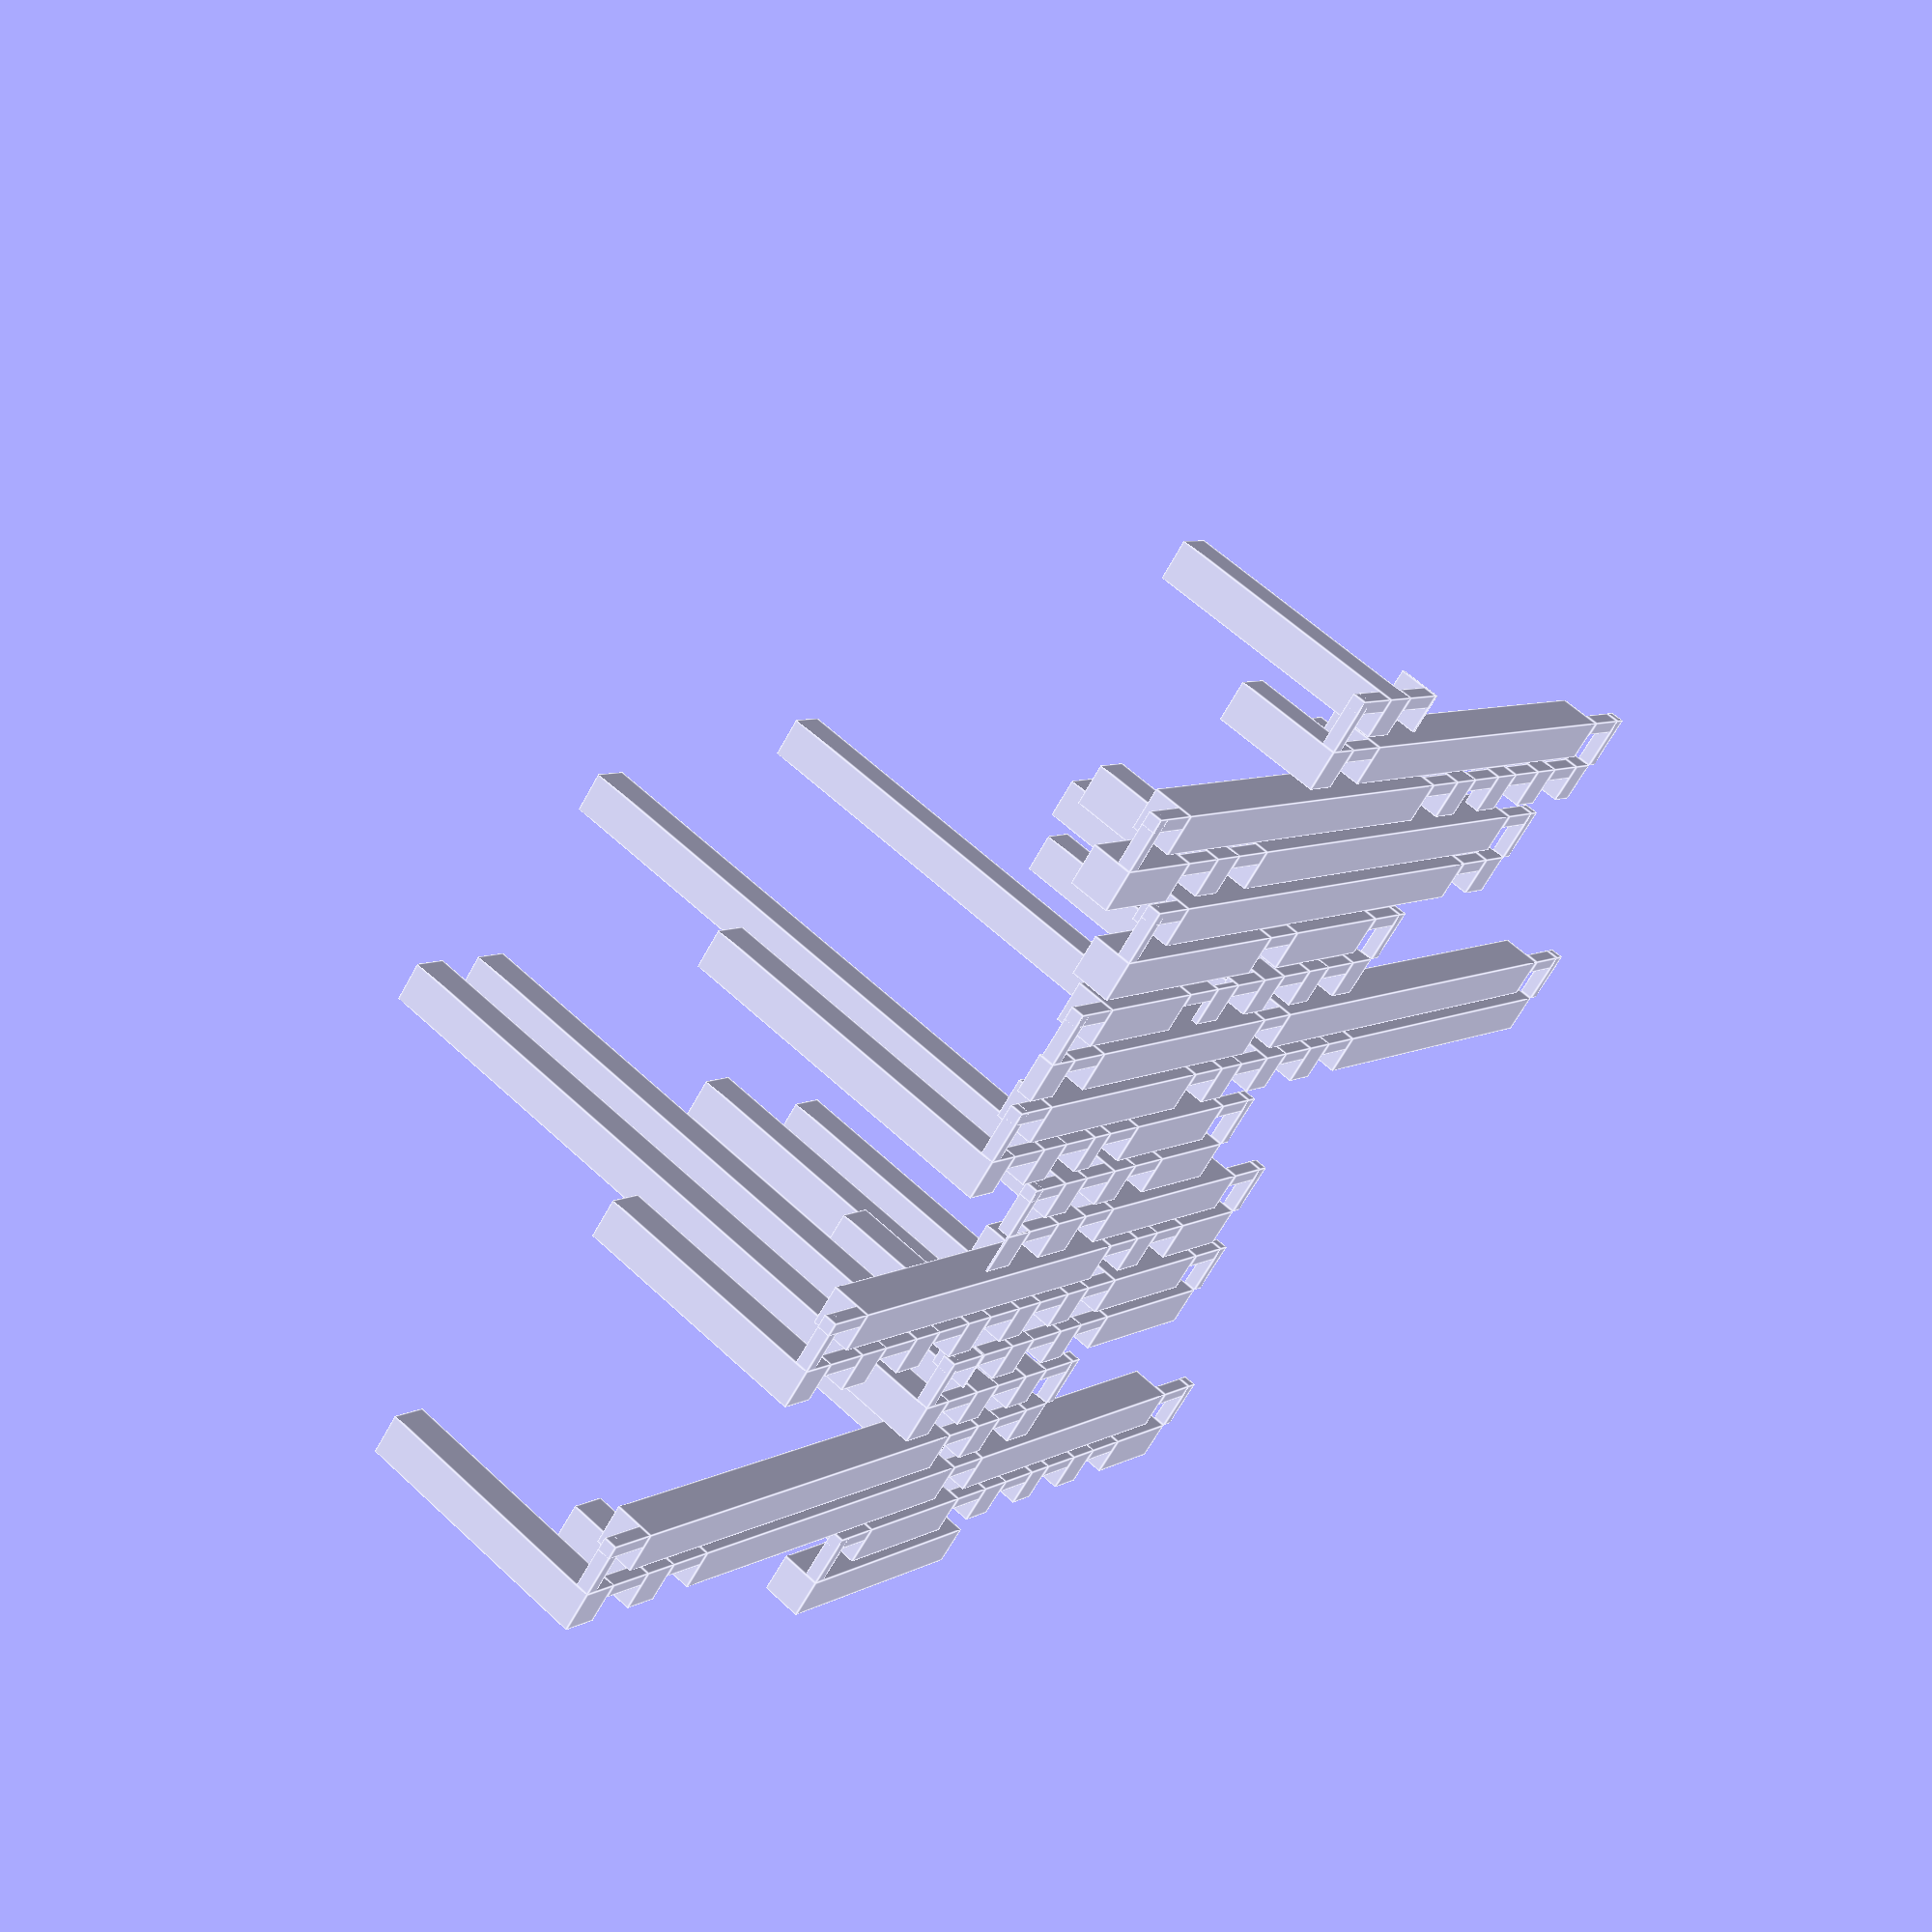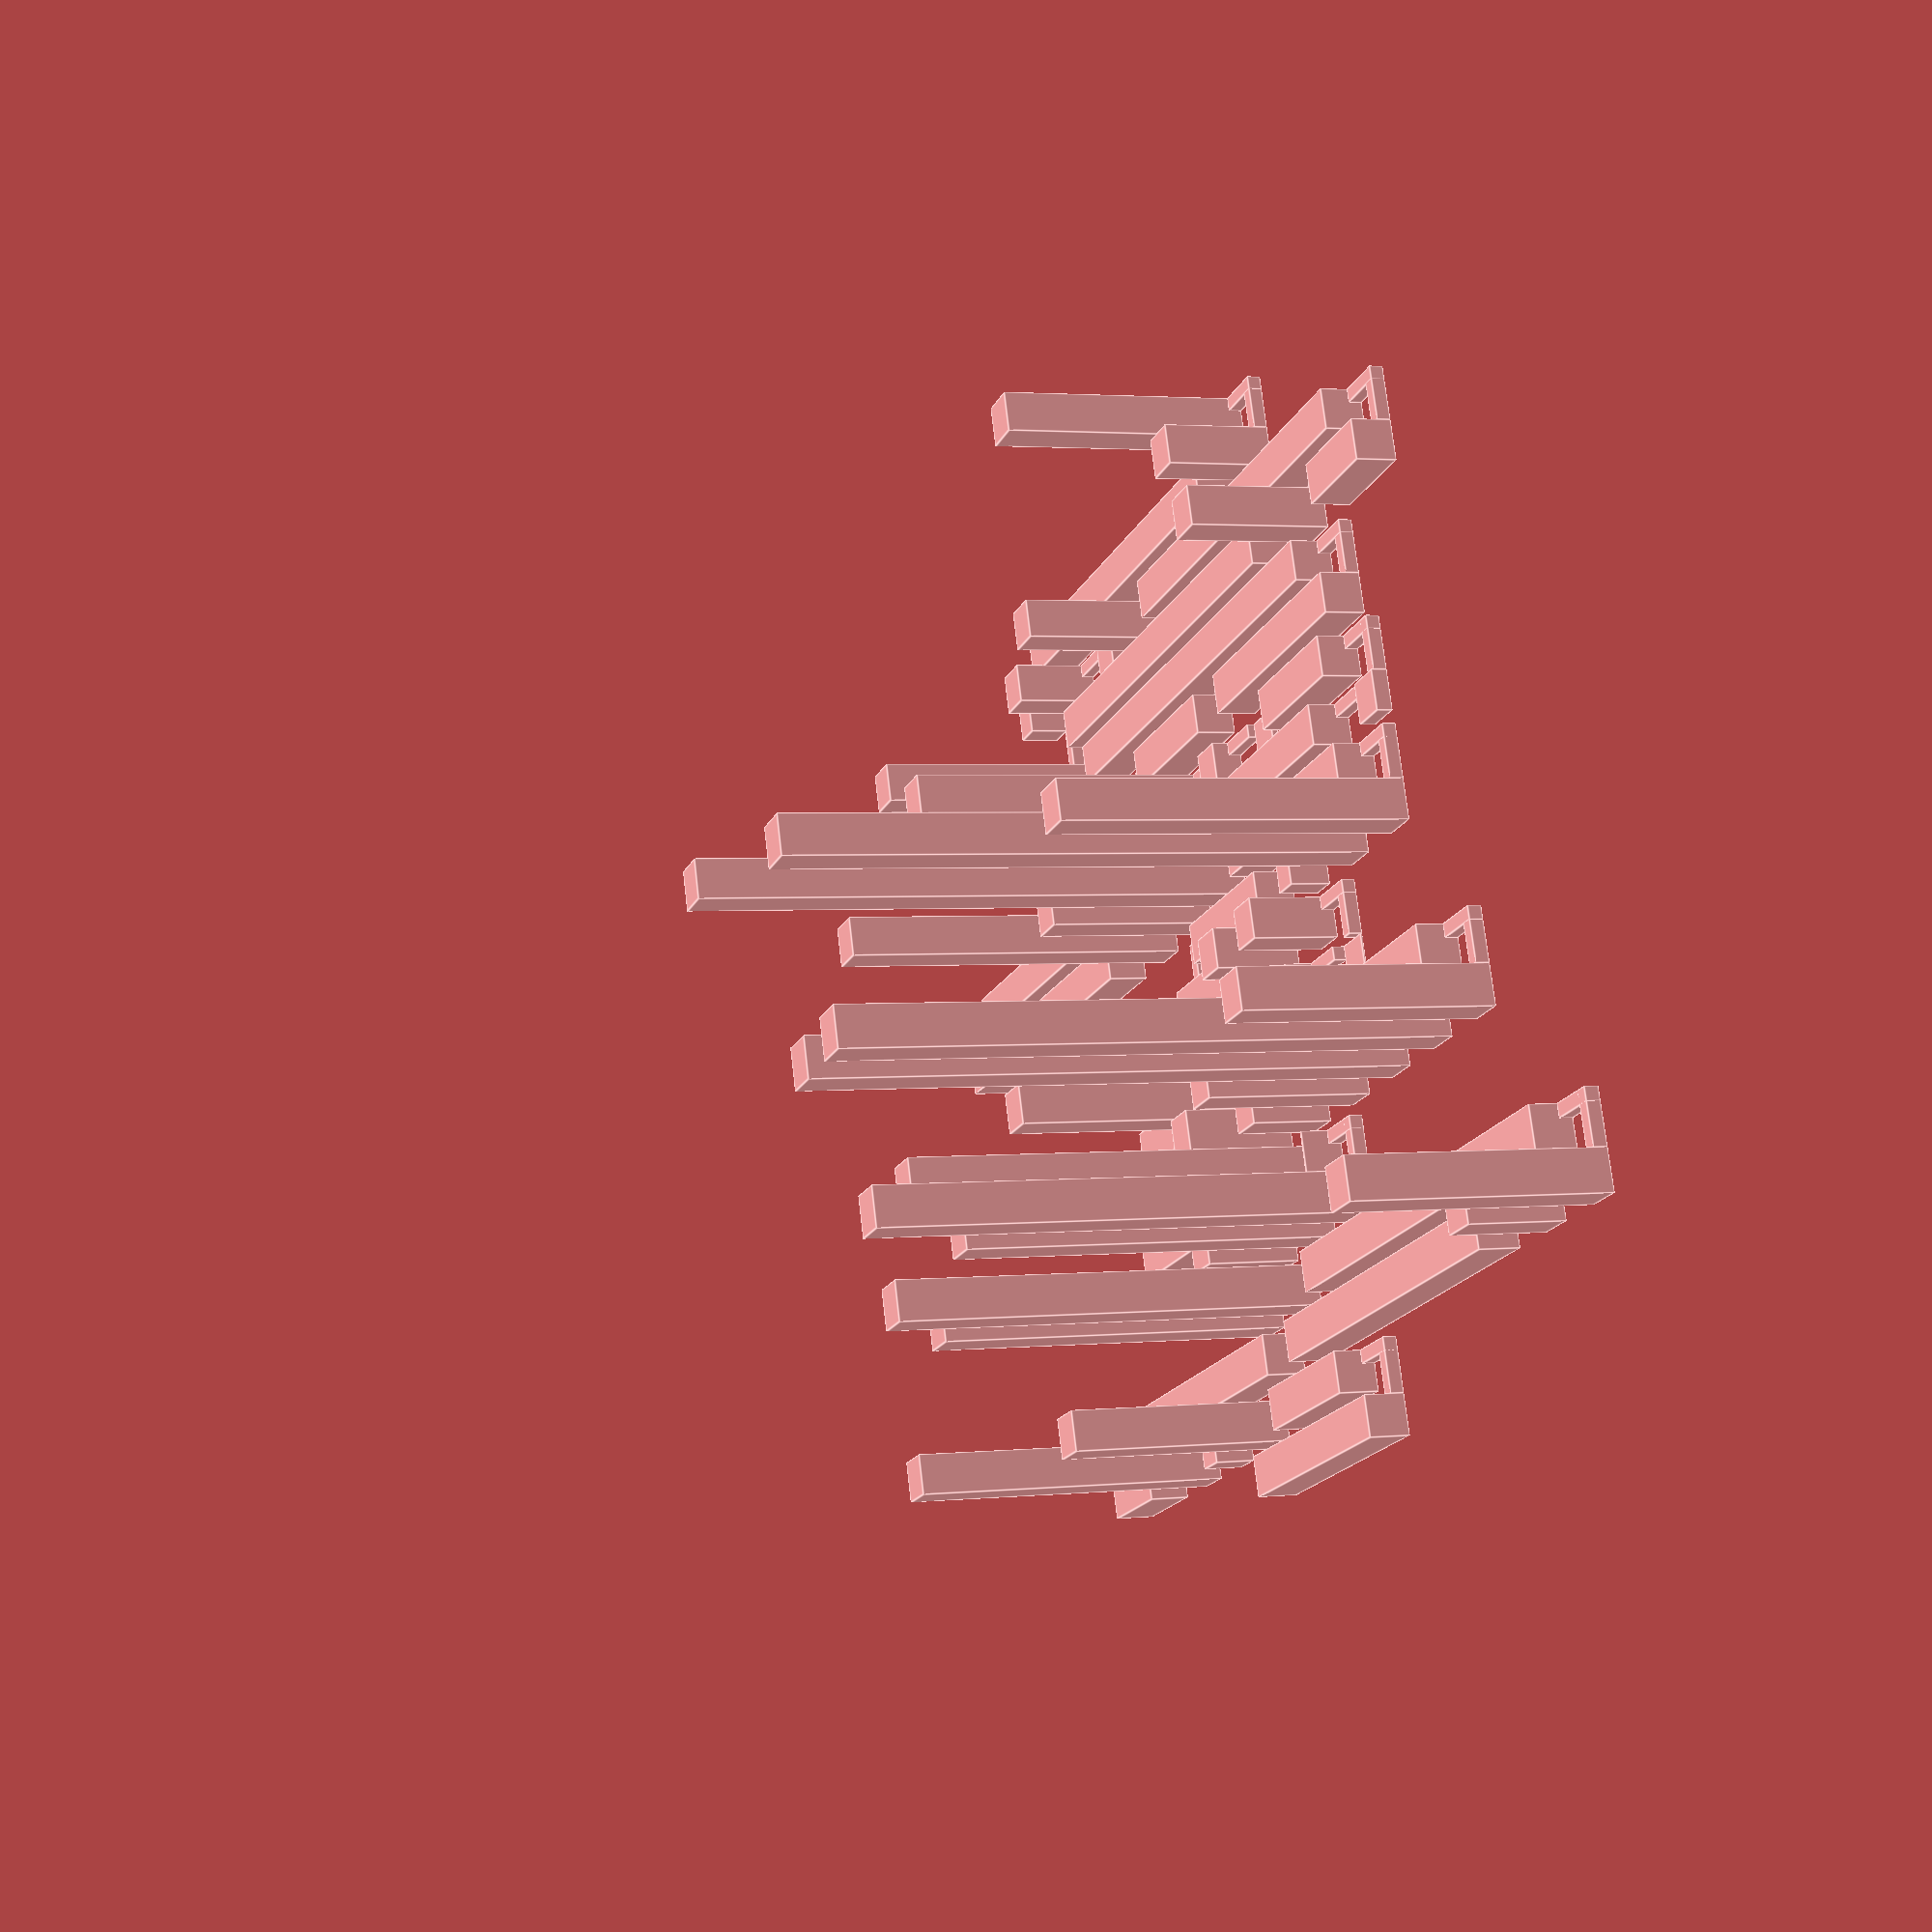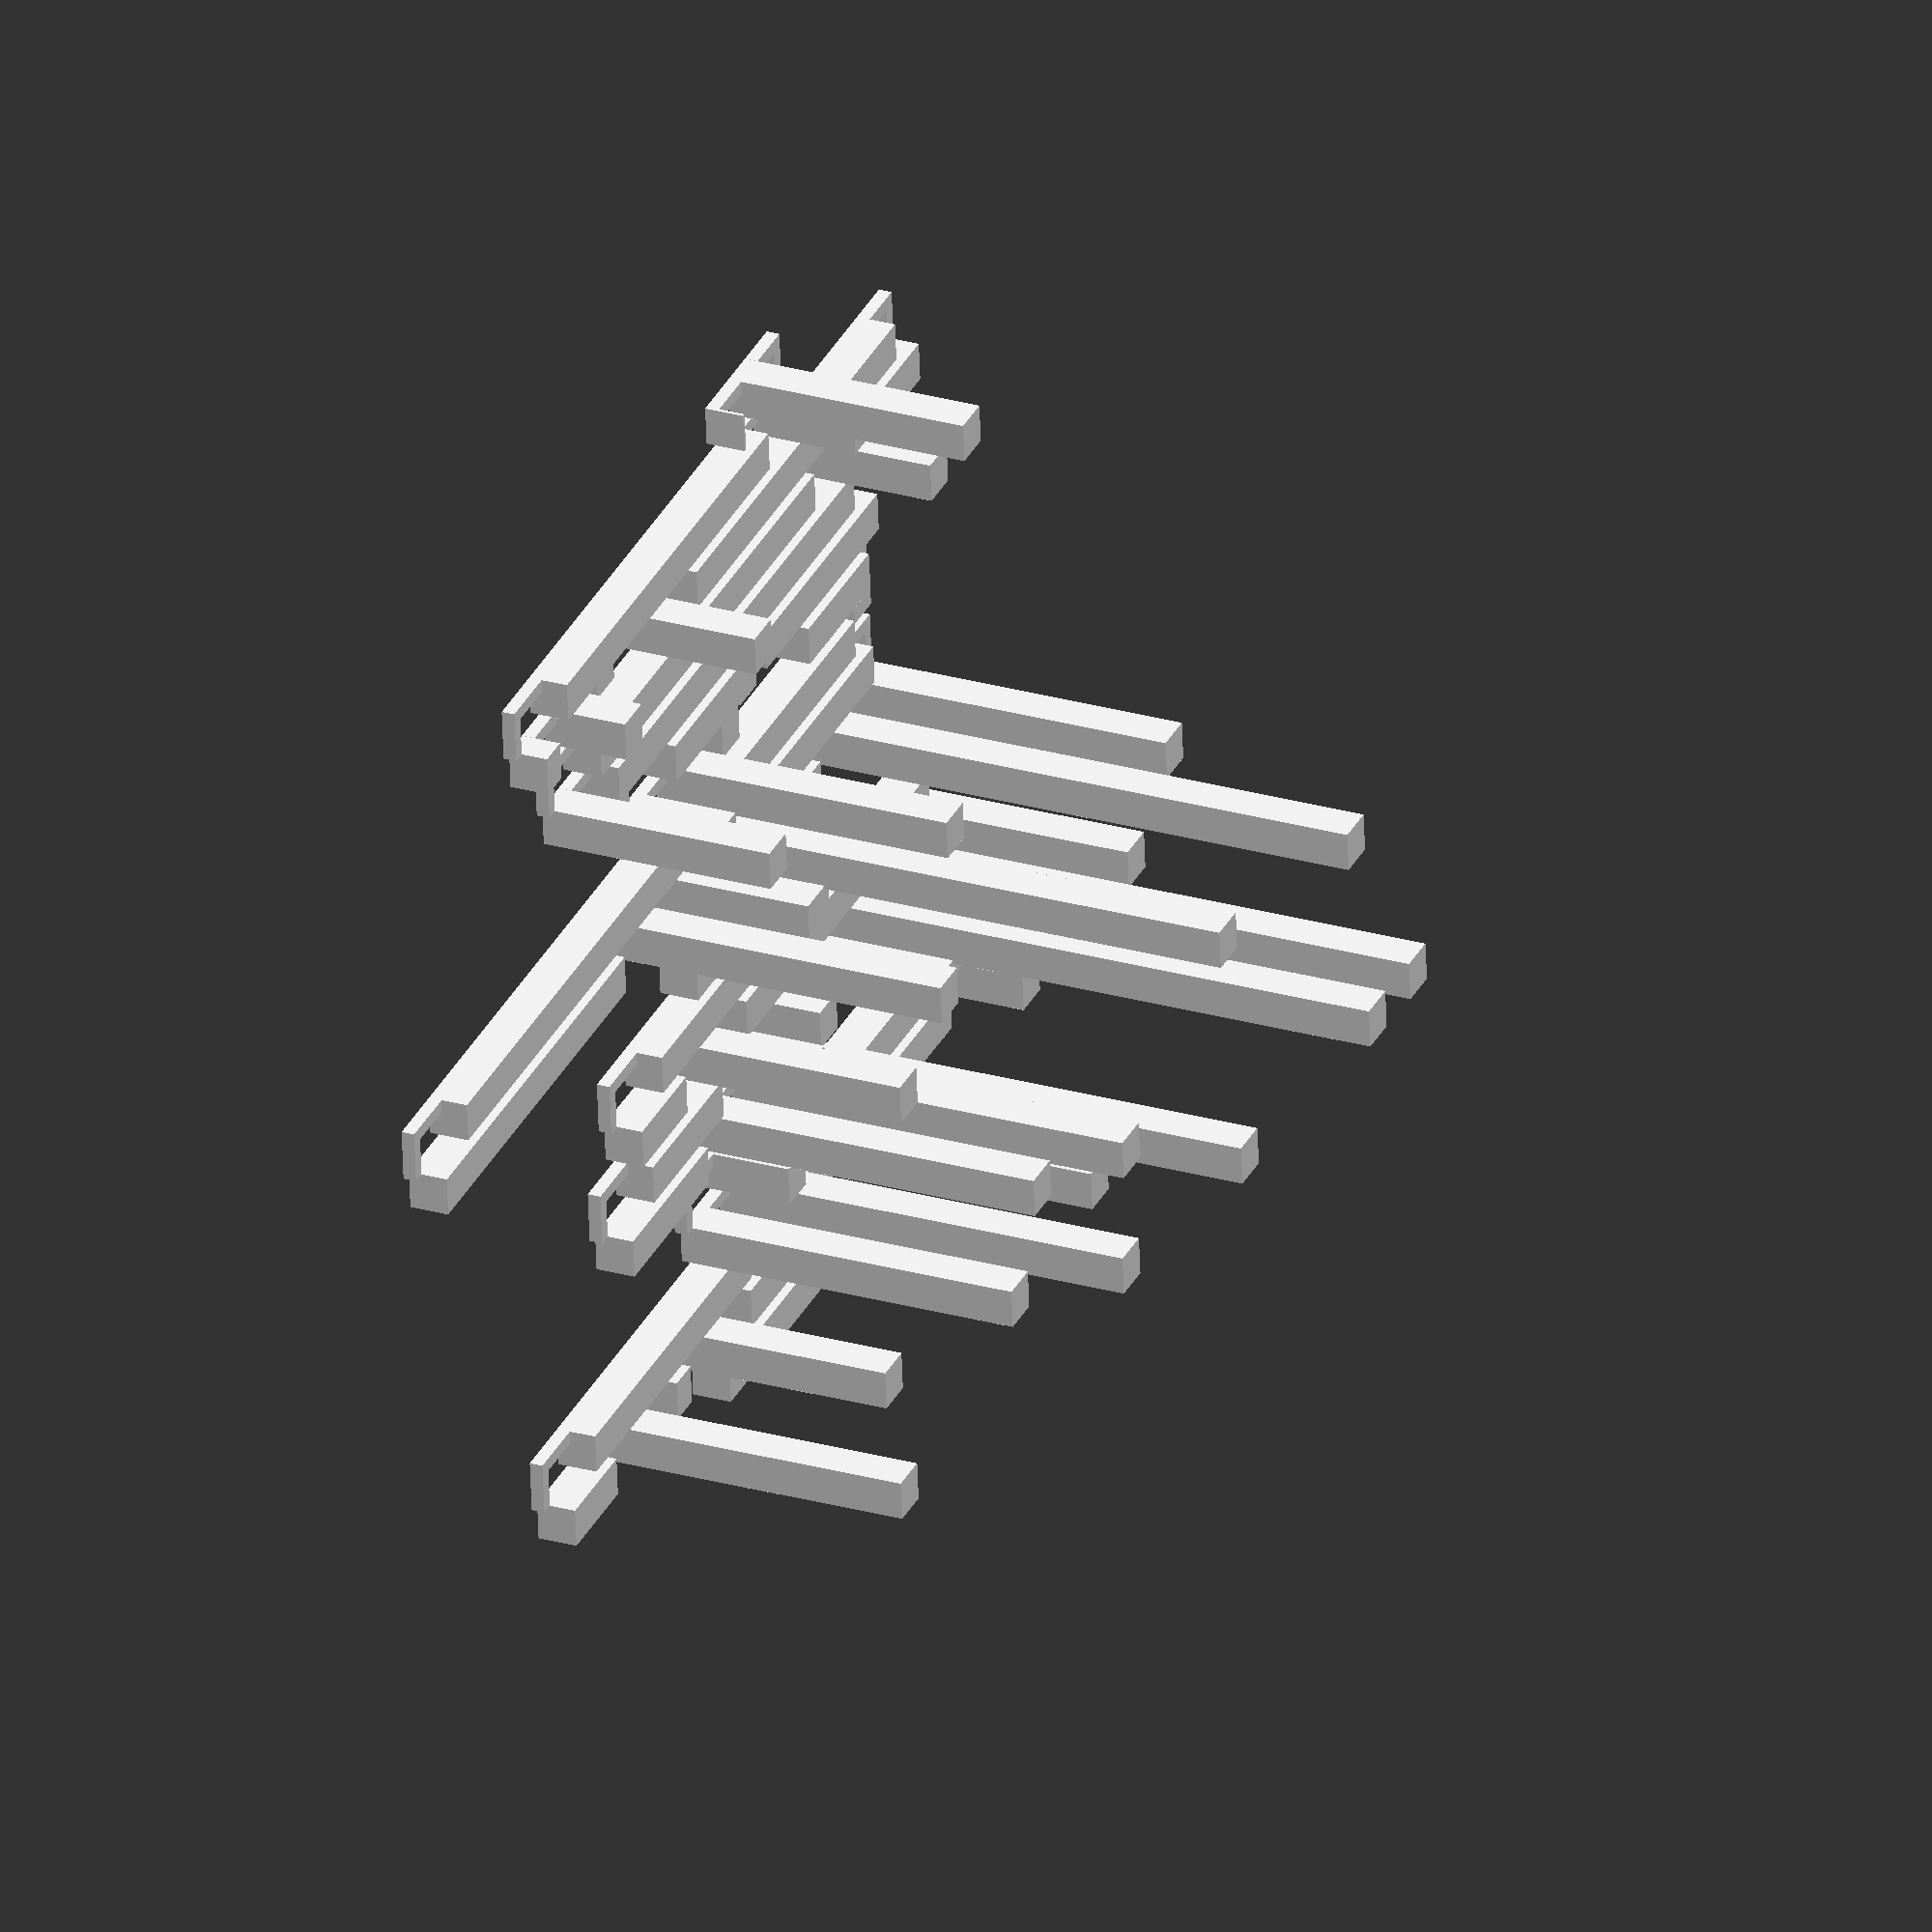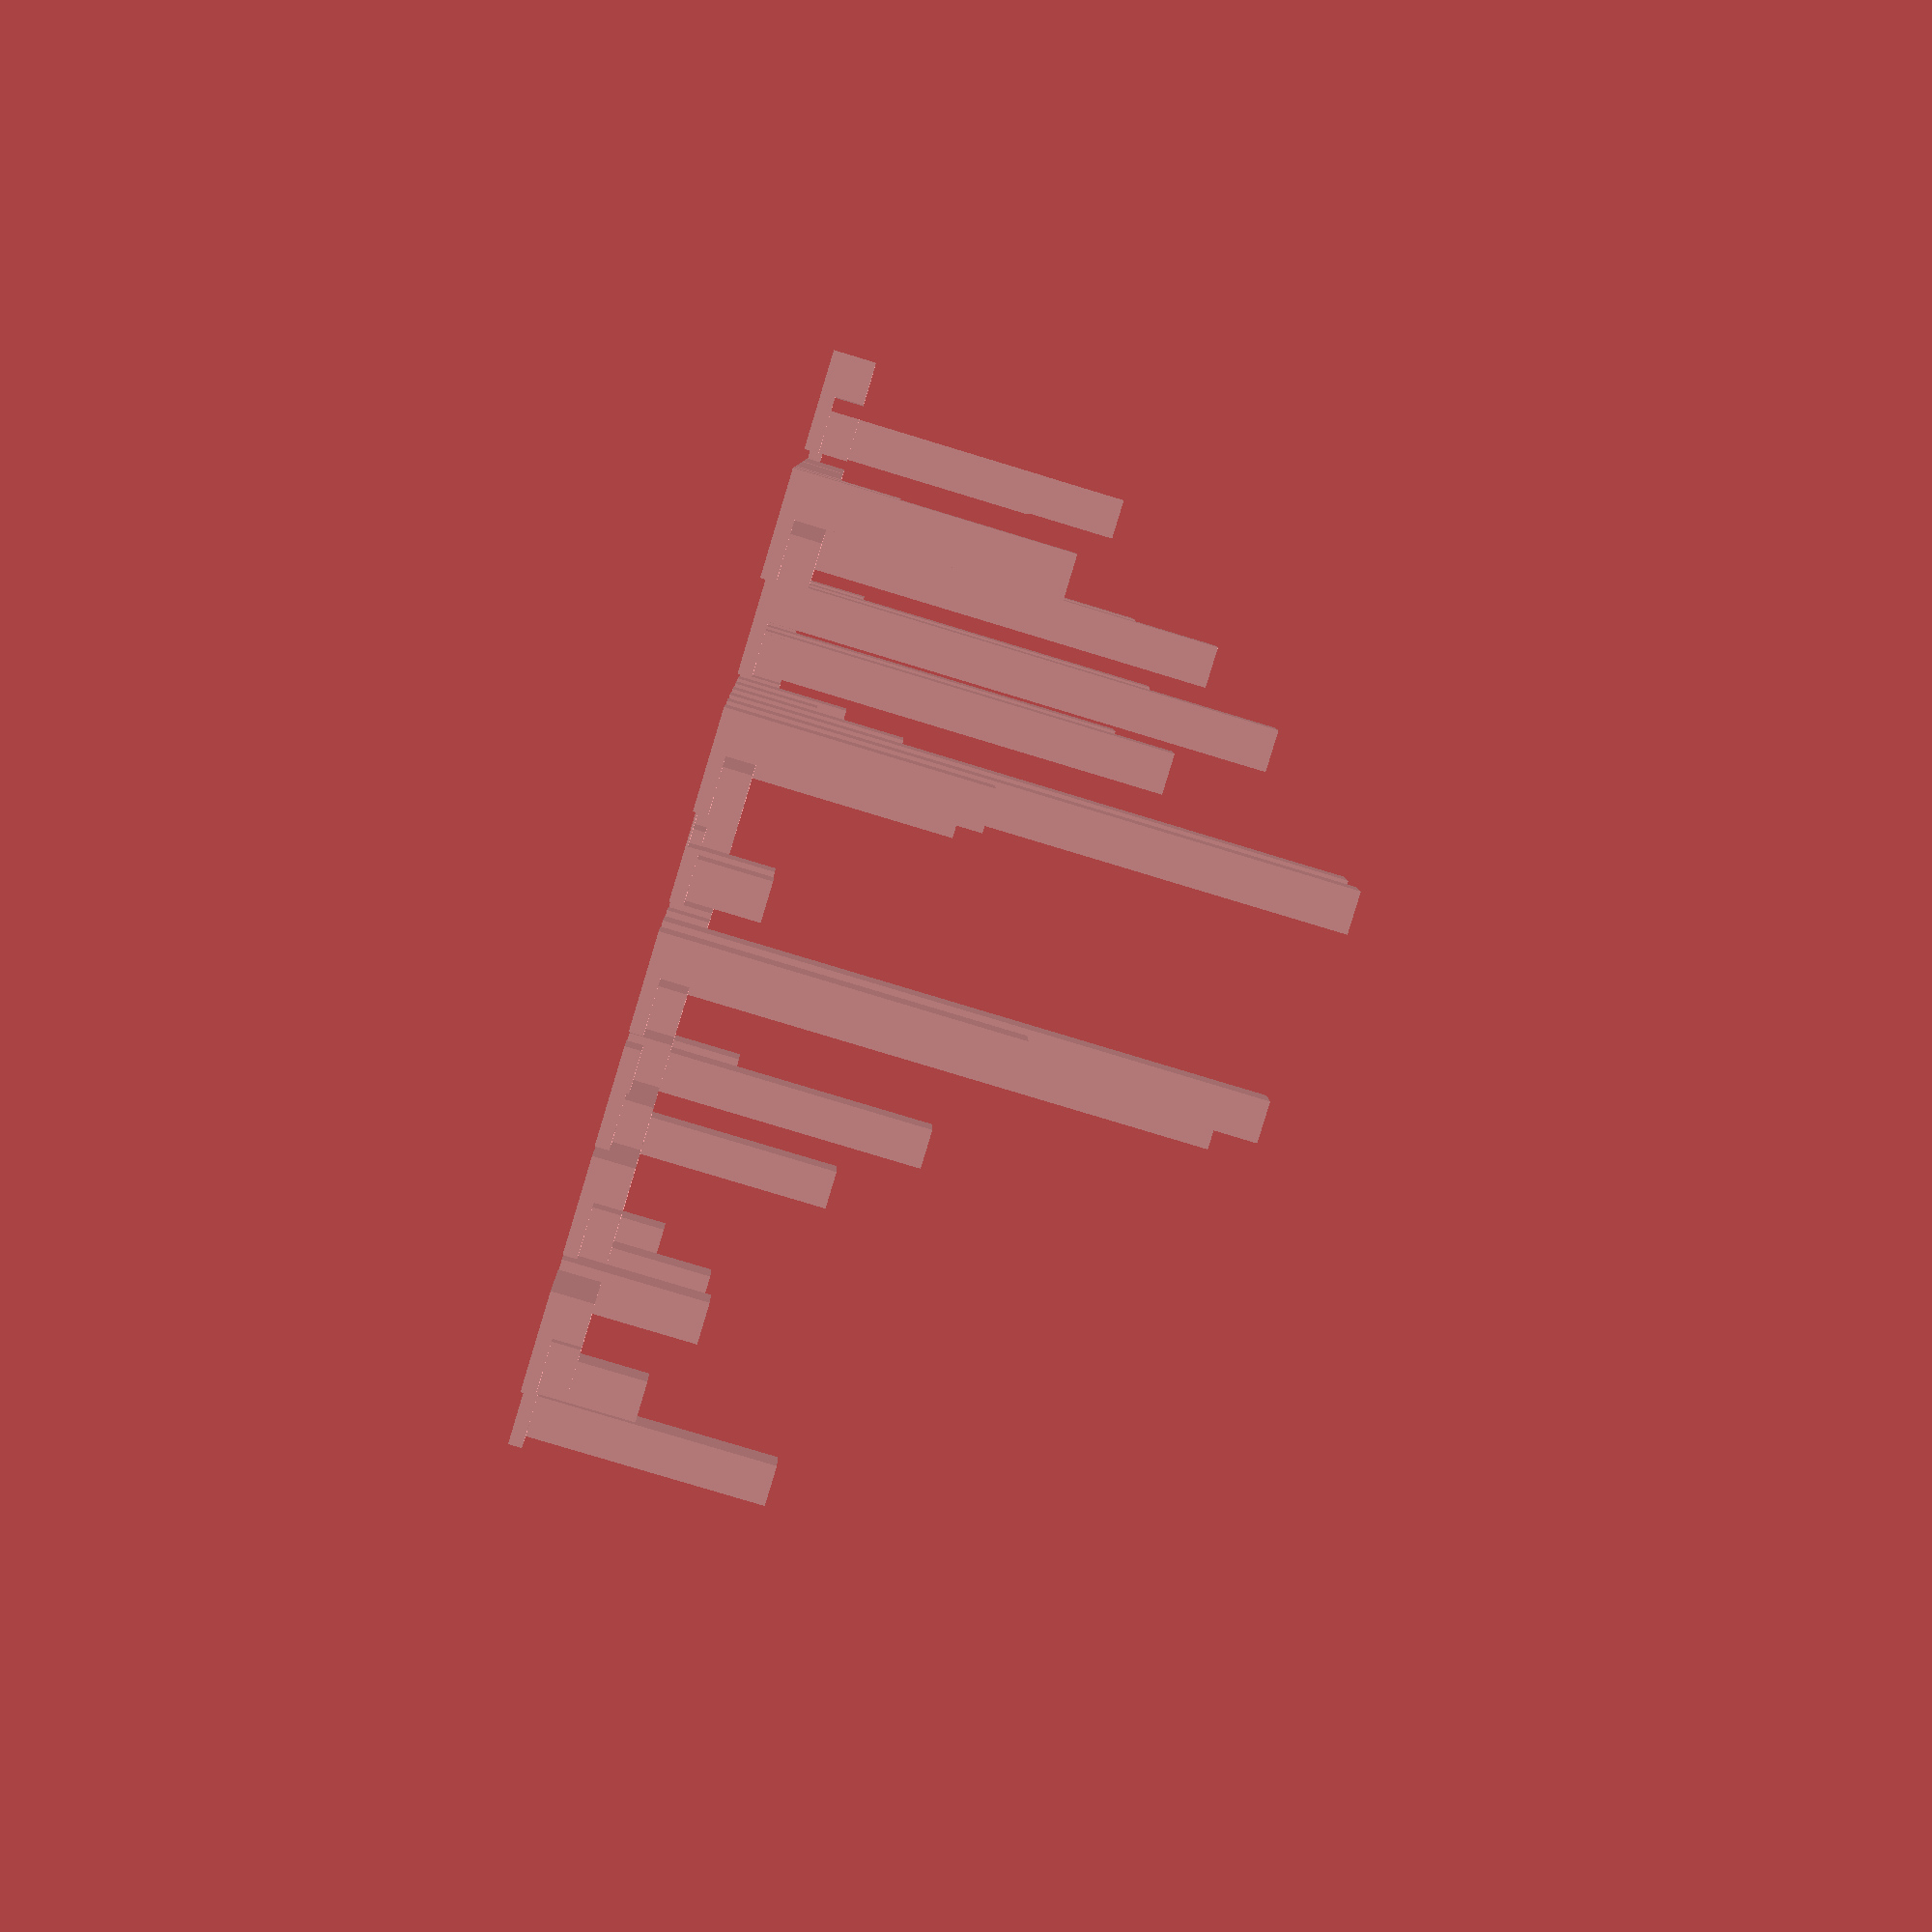
<openscad>
translate([0.000000, 0.000000, 0]) rotate([0,0.000000,0]) cube([3.000000, 0.263106, 3.000000]);translate([0.000000, 0.263106, 0]) rotate([0,0,0]) cube([1.000000, 4.000000, 1.000000]);translate([0.000000, 4.263106, 0]) rotate([0,0.000000,0]) cube([3.000000, 3.000000, 18.560920]);translate([0.000000, 7.263106, 0]) rotate([0,0,0]) cube([1.000000, 4.000000, 1.000000]);translate([0.000000, 11.263106, 0]) rotate([0,0,-90]) cube([1.000000, 4.000000, 1.000000]);translate([7.000000, 11.263106, 0.000000]) rotate([180, 180.000000 ,0]) cube([3.000000, 3.000000, 8.046007]);translate([0.000000, 7.263106, 0]) rotate([0,0,0]) cube([1.000000, 4.000000, 1.000000]);translate([4.000000, 8.263106, 1.000000]) rotate([180, 0, 0]) cube([1.000000, 4.000000, 1.000000]);translate([4.000000, 4.263106, 3.000000]) rotate([180, 0.000000 ,0]) cube([3.000000, 36.795189, 3.000000]);translate([0.000000, 7.263106, 0]) rotate([0,0,0]) cube([1.000000, 4.000000, 1.000000]);translate([4.000000, 8.263106, 1.000000]) rotate([180, 0, 0]) cube([1.000000, 4.000000, 1.000000]);translate([4.000000, -32.532082, 1.000000]) rotate([180, 0, 0]) cube([1.000000, 4.000000, 1.000000]);translate([4.000000, -36.532082, 0]) rotate([0,0,-90]) cube([1.000000, 4.000000, 1.000000]);translate([8.000000, -36.532082, 0]) rotate([0,0.000000,0]) cube([3.000000, 2.347224, 3.000000]);translate([8.000000, -34.184858, 0]) rotate([0,0,0]) cube([1.000000, 4.000000, 1.000000]);translate([8.000000, -30.184858, 0]) rotate([0,0.000000,0]) cube([3.000000, 3.000000, 6.426730]);translate([8.000000, -27.184858, 0]) rotate([0,0,0]) cube([1.000000, 4.000000, 1.000000]);translate([8.000000, -23.184858, 0]) rotate([0,0.000000,0]) cube([3.000000, 3.000000, 1.118849]);translate([8.000000, -20.184858, 0]) rotate([0,0,0]) cube([1.000000, 4.000000, 1.000000]);translate([8.000000, -16.184858, 0]) rotate([0,0.000000,0]) cube([3.000000, 3.000000, 10.621567]);translate([8.000000, -13.184858, 0]) rotate([0,0,0]) cube([1.000000, 4.000000, 1.000000]);translate([8.000000, -9.184858, 0]) rotate([0,0.000000,0]) cube([3.000000, 36.251038, 3.000000]);translate([8.000000, 27.066180, 0]) rotate([0,0,0]) cube([1.000000, 4.000000, 1.000000]);translate([8.000000, 31.066180, 0]) rotate([0,0,-90]) cube([1.000000, 4.000000, 1.000000]);translate([12.000000, 31.066180, 3.000000]) rotate([180, 0.000000 ,0]) cube([3.000000, 8.093310, 3.000000]);translate([8.000000, 27.066180, 0]) rotate([0,0,0]) cube([1.000000, 4.000000, 1.000000]);translate([12.000000, 22.972870, 1.000000]) rotate([180, 0, 0]) cube([1.000000, 4.000000, 1.000000]);translate([15.000000, 18.972870, 0.000000]) rotate([180, 180.000000 ,0]) cube([3.000000, 3.000000, 10.438483]);translate([8.000000, 27.066180, 0]) rotate([0,0,0]) cube([1.000000, 4.000000, 1.000000]);translate([12.000000, 22.972870, 1.000000]) rotate([180, 0, 0]) cube([1.000000, 4.000000, 1.000000]);translate([12.000000, 15.972870, 1.000000]) rotate([180, 0, 0]) cube([1.000000, 4.000000, 1.000000]);translate([12.000000, 11.972870, 3.000000]) rotate([180, 0.000000 ,0]) cube([3.000000, 39.141950, 3.000000]);translate([8.000000, 27.066180, 0]) rotate([0,0,0]) cube([1.000000, 4.000000, 1.000000]);translate([12.000000, 22.972870, 1.000000]) rotate([180, 0, 0]) cube([1.000000, 4.000000, 1.000000]);translate([12.000000, 15.972870, 1.000000]) rotate([180, 0, 0]) cube([1.000000, 4.000000, 1.000000]);translate([12.000000, -27.169079, 1.000000]) rotate([180, 0, 0]) cube([1.000000, 4.000000, 1.000000]);translate([12.000000, -31.169079, 0]) rotate([0,0,-90]) cube([1.000000, 4.000000, 1.000000]);translate([16.000000, -31.169079, 0]) rotate([0,0.000000,0]) cube([3.000000, 3.000000, 17.968572]);translate([16.000000, -28.169079, 0]) rotate([0,0,0]) cube([1.000000, 4.000000, 1.000000]);translate([16.000000, -24.169079, 0]) rotate([0,0.000000,0]) cube([3.000000, 42.963077, 3.000000]);translate([16.000000, 18.793998, 0]) rotate([0,0,0]) cube([1.000000, 4.000000, 1.000000]);translate([16.000000, 22.793998, 0]) rotate([0,0,-90]) cube([1.000000, 4.000000, 1.000000]);translate([20.000000, 22.793998, 3.000000]) rotate([180, 0.000000 ,0]) cube([3.000000, 20.415485, 3.000000]);translate([16.000000, 18.793998, 0]) rotate([0,0,0]) cube([1.000000, 4.000000, 1.000000]);translate([20.000000, 2.378513, 1.000000]) rotate([180, 0, 0]) cube([1.000000, 4.000000, 1.000000]);translate([20.000000, -1.621487, 3.000000]) rotate([180, 0.000000 ,0]) cube([3.000000, 12.502266, 3.000000]);translate([16.000000, 18.793998, 0]) rotate([0,0,0]) cube([1.000000, 4.000000, 1.000000]);translate([20.000000, 2.378513, 1.000000]) rotate([180, 0, 0]) cube([1.000000, 4.000000, 1.000000]);translate([20.000000, -14.123753, 1.000000]) rotate([180, 0, 0]) cube([1.000000, 4.000000, 1.000000]);translate([20.000000, -18.123753, 0]) rotate([0,0,-90]) cube([1.000000, 4.000000, 1.000000]);translate([24.000000, -18.123753, 0]) rotate([0,0.000000,0]) cube([3.000000, 3.000000, 8.045992]);translate([24.000000, -15.123753, 0]) rotate([0,0,0]) cube([1.000000, 4.000000, 1.000000]);translate([24.000000, -11.123753, 0]) rotate([0,0.000000,0]) cube([3.000000, 3.000000, 23.009007]);translate([24.000000, -8.123753, 0]) rotate([0,0,0]) cube([1.000000, 4.000000, 1.000000]);translate([24.000000, -4.123753, 0]) rotate([0,0.000000,0]) cube([3.000000, 3.000000, 2.191187]);translate([24.000000, -1.123753, 0]) rotate([0,0,0]) cube([1.000000, 4.000000, 1.000000]);translate([24.000000, 2.876247, 0]) rotate([0,0.000000,0]) cube([3.000000, 3.000000, 0.481489]);translate([24.000000, 5.876247, 0]) rotate([0,0,0]) cube([1.000000, 4.000000, 1.000000]);translate([24.000000, 9.876247, 0]) rotate([0,0.000000,0]) cube([3.000000, 11.007921, 3.000000]);translate([24.000000, 20.884168, 0]) rotate([0,0,0]) cube([1.000000, 4.000000, 1.000000]);translate([24.000000, 24.884168, 0]) rotate([0,0,-90]) cube([1.000000, 4.000000, 1.000000]);translate([31.000000, 24.884168, 0.000000]) rotate([180, 180.000000 ,0]) cube([3.000000, 3.000000, 1.180909]);translate([24.000000, 20.884168, 0]) rotate([0,0,0]) cube([1.000000, 4.000000, 1.000000]);translate([28.000000, 21.884168, 1.000000]) rotate([180, 0, 0]) cube([1.000000, 4.000000, 1.000000]);translate([28.000000, 17.884168, 3.000000]) rotate([180, 0.000000 ,0]) cube([3.000000, 23.461376, 3.000000]);translate([24.000000, 20.884168, 0]) rotate([0,0,0]) cube([1.000000, 4.000000, 1.000000]);translate([28.000000, 21.884168, 1.000000]) rotate([180, 0, 0]) cube([1.000000, 4.000000, 1.000000]);translate([28.000000, -5.577208, 1.000000]) rotate([180, 0, 0]) cube([1.000000, 4.000000, 1.000000]);translate([28.000000, -9.577208, 3.000000]) rotate([180, 0.000000 ,0]) cube([3.000000, 43.352026, 3.000000]);translate([24.000000, 20.884168, 0]) rotate([0,0,0]) cube([1.000000, 4.000000, 1.000000]);translate([28.000000, 21.884168, 1.000000]) rotate([180, 0, 0]) cube([1.000000, 4.000000, 1.000000]);translate([28.000000, -5.577208, 1.000000]) rotate([180, 0, 0]) cube([1.000000, 4.000000, 1.000000]);translate([28.000000, -52.929234, 1.000000]) rotate([180, 0, 0]) cube([1.000000, 4.000000, 1.000000]);translate([28.000000, -56.929234, 0]) rotate([0,0,-90]) cube([1.000000, 4.000000, 1.000000]);translate([32.000000, -56.929234, 0]) rotate([0,0.000000,0]) cube([3.000000, 32.507389, 3.000000]);translate([32.000000, -24.421845, 0]) rotate([0,0,0]) cube([1.000000, 4.000000, 1.000000]);translate([32.000000, -20.421845, 0]) rotate([0,0.000000,0]) cube([3.000000, 3.000000, 26.251791]);translate([32.000000, -17.421845, 0]) rotate([0,0,0]) cube([1.000000, 4.000000, 1.000000]);translate([32.000000, -13.421845, 0]) rotate([0,0.000000,0]) cube([3.000000, 3.000000, 12.745981]);translate([32.000000, -10.421845, 0]) rotate([0,0,0]) cube([1.000000, 4.000000, 1.000000]);translate([32.000000, -6.421845, 0]) rotate([0,0.000000,0]) cube([3.000000, 3.000000, 42.266056]);translate([32.000000, -3.421845, 0]) rotate([0,0,0]) cube([1.000000, 4.000000, 1.000000]);translate([32.000000, 0.578155, 0]) rotate([0,0.000000,0]) cube([3.000000, 20.415487, 3.000000]);translate([32.000000, 20.993642, 0]) rotate([0,0,0]) cube([1.000000, 4.000000, 1.000000]);translate([32.000000, 24.993642, 0]) rotate([0,0,-90]) cube([1.000000, 4.000000, 1.000000]);translate([39.000000, 24.993642, 0.000000]) rotate([180, 180.000000 ,0]) cube([3.000000, 3.000000, 25.544202]);translate([32.000000, 20.993642, 0]) rotate([0,0,0]) cube([1.000000, 4.000000, 1.000000]);translate([36.000000, 21.993642, 1.000000]) rotate([180, 0, 0]) cube([1.000000, 4.000000, 1.000000]);translate([39.000000, 17.993642, 0.000000]) rotate([180, 180.000000 ,0]) cube([3.000000, 3.000000, 42.963077]);translate([32.000000, 20.993642, 0]) rotate([0,0,0]) cube([1.000000, 4.000000, 1.000000]);translate([36.000000, 21.993642, 1.000000]) rotate([180, 0, 0]) cube([1.000000, 4.000000, 1.000000]);translate([36.000000, 14.993642, 1.000000]) rotate([180, 0, 0]) cube([1.000000, 4.000000, 1.000000]);translate([36.000000, 10.993642, 3.000000]) rotate([180, 0.000000 ,0]) cube([3.000000, 2.191187, 3.000000]);translate([32.000000, 20.993642, 0]) rotate([0,0,0]) cube([1.000000, 4.000000, 1.000000]);translate([36.000000, 21.993642, 1.000000]) rotate([180, 0, 0]) cube([1.000000, 4.000000, 1.000000]);translate([36.000000, 14.993642, 1.000000]) rotate([180, 0, 0]) cube([1.000000, 4.000000, 1.000000]);translate([36.000000, 8.802455, 1.000000]) rotate([180, 0, 0]) cube([1.000000, 4.000000, 1.000000]);translate([36.000000, 4.802455, 3.000000]) rotate([180, 0.000000 ,0]) cube([3.000000, 12.755249, 3.000000]);translate([32.000000, 20.993642, 0]) rotate([0,0,0]) cube([1.000000, 4.000000, 1.000000]);translate([36.000000, 21.993642, 1.000000]) rotate([180, 0, 0]) cube([1.000000, 4.000000, 1.000000]);translate([36.000000, 14.993642, 1.000000]) rotate([180, 0, 0]) cube([1.000000, 4.000000, 1.000000]);translate([36.000000, 8.802455, 1.000000]) rotate([180, 0, 0]) cube([1.000000, 4.000000, 1.000000]);translate([36.000000, -7.952794, 1.000000]) rotate([180, 0, 0]) cube([1.000000, 4.000000, 1.000000]);translate([36.000000, -11.952794, 0]) rotate([0,0,-90]) cube([1.000000, 4.000000, 1.000000]);translate([40.000000, -11.952794, 0]) rotate([0,0.000000,0]) cube([3.000000, 9.013581, 3.000000]);translate([40.000000, -2.939213, 0]) rotate([0,0,0]) cube([1.000000, 4.000000, 1.000000]);translate([40.000000, 1.060787, 0]) rotate([0,0.000000,0]) cube([3.000000, 3.000000, 6.418383]);translate([40.000000, 4.060787, 0]) rotate([0,0,0]) cube([1.000000, 4.000000, 1.000000]);translate([40.000000, 8.060787, 0]) rotate([0,0.000000,0]) cube([3.000000, 3.000000, 6.426753]);translate([40.000000, 11.060787, 0]) rotate([0,0,0]) cube([1.000000, 4.000000, 1.000000]);translate([40.000000, 15.060787, 0]) rotate([0,0,-90]) cube([1.000000, 4.000000, 1.000000]);translate([47.000000, 15.060787, 0.000000]) rotate([180, 180.000000 ,0]) cube([3.000000, 3.000000, 0.145471]);translate([40.000000, 11.060787, 0]) rotate([0,0,0]) cube([1.000000, 4.000000, 1.000000]);translate([44.000000, 12.060787, 1.000000]) rotate([180, 0, 0]) cube([1.000000, 4.000000, 1.000000]);translate([44.000000, 8.060787, 3.000000]) rotate([180, 0.000000 ,0]) cube([3.000000, 3.894427, 3.000000]);translate([40.000000, 11.060787, 0]) rotate([0,0,0]) cube([1.000000, 4.000000, 1.000000]);translate([44.000000, 12.060787, 1.000000]) rotate([180, 0, 0]) cube([1.000000, 4.000000, 1.000000]);translate([44.000000, 4.166360, 1.000000]) rotate([180, 0, 0]) cube([1.000000, 4.000000, 1.000000]);translate([44.000000, 0.166360, 3.000000]) rotate([180, 0.000000 ,0]) cube([3.000000, 18.816745, 3.000000]);translate([40.000000, 11.060787, 0]) rotate([0,0,0]) cube([1.000000, 4.000000, 1.000000]);translate([44.000000, 12.060787, 1.000000]) rotate([180, 0, 0]) cube([1.000000, 4.000000, 1.000000]);translate([44.000000, 4.166360, 1.000000]) rotate([180, 0, 0]) cube([1.000000, 4.000000, 1.000000]);translate([44.000000, -18.650385, 1.000000]) rotate([180, 0, 0]) cube([1.000000, 4.000000, 1.000000]);translate([44.000000, -22.650385, 0]) rotate([0,0,-90]) cube([1.000000, 4.000000, 1.000000]);translate([48.000000, -22.650385, 0]) rotate([0,0.000000,0]) cube([3.000000, 8.046007, 3.000000]);translate([48.000000, -14.604378, 0]) rotate([0,0,0]) cube([1.000000, 4.000000, 1.000000]);translate([48.000000, -10.604378, 0]) rotate([0,0.000000,0]) cube([3.000000, 3.000000, 18.181344]);translate([48.000000, -7.604378, 0]) rotate([0,0,0]) cube([1.000000, 4.000000, 1.000000]);translate([48.000000, -3.604378, 0]) rotate([0,0.000000,0]) cube([3.000000, 33.265500, 3.000000]);translate([48.000000, 29.661122, 0]) rotate([0,0,0]) cube([1.000000, 4.000000, 1.000000]);translate([48.000000, 33.661122, 0]) rotate([0,0,-90]) cube([1.000000, 4.000000, 1.000000]);translate([55.000000, 33.661122, 0.000000]) rotate([180, 180.000000 ,0]) cube([3.000000, 3.000000, 18.181344]);translate([48.000000, 29.661122, 0]) rotate([0,0,0]) cube([1.000000, 4.000000, 1.000000]);translate([52.000000, 30.661122, 1.000000]) rotate([180, 0, 0]) cube([1.000000, 4.000000, 1.000000]);translate([55.000000, 26.661122, 0.000000]) rotate([180, 180.000000 ,0]) cube([3.000000, 3.000000, 43.495542]);translate([48.000000, 29.661122, 0]) rotate([0,0,0]) cube([1.000000, 4.000000, 1.000000]);translate([52.000000, 30.661122, 1.000000]) rotate([180, 0, 0]) cube([1.000000, 4.000000, 1.000000]);translate([52.000000, 23.661122, 1.000000]) rotate([180, 0, 0]) cube([1.000000, 4.000000, 1.000000]);translate([55.000000, 19.661122, 0.000000]) rotate([180, 180.000000 ,0]) cube([3.000000, 3.000000, 43.349038]);translate([48.000000, 29.661122, 0]) rotate([0,0,0]) cube([1.000000, 4.000000, 1.000000]);translate([52.000000, 30.661122, 1.000000]) rotate([180, 0, 0]) cube([1.000000, 4.000000, 1.000000]);translate([52.000000, 23.661122, 1.000000]) rotate([180, 0, 0]) cube([1.000000, 4.000000, 1.000000]);translate([52.000000, 16.661122, 1.000000]) rotate([180, 0, 0]) cube([1.000000, 4.000000, 1.000000]);translate([55.000000, 12.661122, 0.000000]) rotate([180, 180.000000 ,0]) cube([3.000000, 3.000000, 12.160477]);translate([48.000000, 29.661122, 0]) rotate([0,0,0]) cube([1.000000, 4.000000, 1.000000]);translate([52.000000, 30.661122, 1.000000]) rotate([180, 0, 0]) cube([1.000000, 4.000000, 1.000000]);translate([52.000000, 23.661122, 1.000000]) rotate([180, 0, 0]) cube([1.000000, 4.000000, 1.000000]);translate([52.000000, 16.661122, 1.000000]) rotate([180, 0, 0]) cube([1.000000, 4.000000, 1.000000]);translate([52.000000, 9.661122, 1.000000]) rotate([180, 0, 0]) cube([1.000000, 4.000000, 1.000000]);translate([55.000000, 5.661122, 0.000000]) rotate([180, 180.000000 ,0]) cube([3.000000, 3.000000, 5.956345]);translate([48.000000, 29.661122, 0]) rotate([0,0,0]) cube([1.000000, 4.000000, 1.000000]);translate([52.000000, 30.661122, 1.000000]) rotate([180, 0, 0]) cube([1.000000, 4.000000, 1.000000]);translate([52.000000, 23.661122, 1.000000]) rotate([180, 0, 0]) cube([1.000000, 4.000000, 1.000000]);translate([52.000000, 16.661122, 1.000000]) rotate([180, 0, 0]) cube([1.000000, 4.000000, 1.000000]);translate([52.000000, 9.661122, 1.000000]) rotate([180, 0, 0]) cube([1.000000, 4.000000, 1.000000]);translate([52.000000, 2.661122, 1.000000]) rotate([180, 0, 0]) cube([1.000000, 4.000000, 1.000000]);translate([55.000000, -1.338878, 0.000000]) rotate([180, 180.000000 ,0]) cube([3.000000, 3.000000, 8.045992]);translate([48.000000, 29.661122, 0]) rotate([0,0,0]) cube([1.000000, 4.000000, 1.000000]);translate([52.000000, 30.661122, 1.000000]) rotate([180, 0, 0]) cube([1.000000, 4.000000, 1.000000]);translate([52.000000, 23.661122, 1.000000]) rotate([180, 0, 0]) cube([1.000000, 4.000000, 1.000000]);translate([52.000000, 16.661122, 1.000000]) rotate([180, 0, 0]) cube([1.000000, 4.000000, 1.000000]);translate([52.000000, 9.661122, 1.000000]) rotate([180, 0, 0]) cube([1.000000, 4.000000, 1.000000]);translate([52.000000, 2.661122, 1.000000]) rotate([180, 0, 0]) cube([1.000000, 4.000000, 1.000000]);translate([52.000000, -4.338878, 1.000000]) rotate([180, 0, 0]) cube([1.000000, 4.000000, 1.000000]);translate([52.000000, -8.338878, 3.000000]) rotate([180, 0.000000 ,0]) cube([3.000000, 12.672313, 3.000000]);translate([48.000000, 29.661122, 0]) rotate([0,0,0]) cube([1.000000, 4.000000, 1.000000]);translate([52.000000, 30.661122, 1.000000]) rotate([180, 0, 0]) cube([1.000000, 4.000000, 1.000000]);translate([52.000000, 23.661122, 1.000000]) rotate([180, 0, 0]) cube([1.000000, 4.000000, 1.000000]);translate([52.000000, 16.661122, 1.000000]) rotate([180, 0, 0]) cube([1.000000, 4.000000, 1.000000]);translate([52.000000, 9.661122, 1.000000]) rotate([180, 0, 0]) cube([1.000000, 4.000000, 1.000000]);translate([52.000000, 2.661122, 1.000000]) rotate([180, 0, 0]) cube([1.000000, 4.000000, 1.000000]);translate([52.000000, -4.338878, 1.000000]) rotate([180, 0, 0]) cube([1.000000, 4.000000, 1.000000]);translate([52.000000, -21.011190, 1.000000]) rotate([180, 0, 0]) cube([1.000000, 4.000000, 1.000000]);translate([52.000000, -25.011190, 0]) rotate([0,0,-90]) cube([1.000000, 4.000000, 1.000000]);translate([56.000000, -25.011190, 0]) rotate([0,0.000000,0]) cube([3.000000, 13.712508, 3.000000]);translate([56.000000, -11.298683, 0]) rotate([0,0,0]) cube([1.000000, 4.000000, 1.000000]);translate([56.000000, -7.298683, 0]) rotate([0,0.000000,0]) cube([3.000000, 3.000000, 27.022924]);translate([56.000000, -4.298683, 0]) rotate([0,0,0]) cube([1.000000, 4.000000, 1.000000]);translate([56.000000, -0.298683, 0]) rotate([0,0.000000,0]) cube([3.000000, 3.000000, 31.019975]);translate([56.000000, 2.701317, 0]) rotate([0,0,0]) cube([1.000000, 4.000000, 1.000000]);translate([56.000000, 6.701317, 0]) rotate([0,0.000000,0]) cube([3.000000, 0.164632, 3.000000]);translate([56.000000, 6.865949, 0]) rotate([0,0,0]) cube([1.000000, 4.000000, 1.000000]);translate([56.000000, 10.865949, 0]) rotate([0,0,-90]) cube([1.000000, 4.000000, 1.000000]);translate([63.000000, 10.865949, 0.000000]) rotate([180, 180.000000 ,0]) cube([3.000000, 3.000000, 36.731444]);translate([56.000000, 6.865949, 0]) rotate([0,0,0]) cube([1.000000, 4.000000, 1.000000]);translate([60.000000, 7.865949, 1.000000]) rotate([180, 0, 0]) cube([1.000000, 4.000000, 1.000000]);translate([63.000000, 3.865949, 0.000000]) rotate([180, 180.000000 ,0]) cube([3.000000, 3.000000, 27.885223]);translate([56.000000, 6.865949, 0]) rotate([0,0,0]) cube([1.000000, 4.000000, 1.000000]);translate([60.000000, 7.865949, 1.000000]) rotate([180, 0, 0]) cube([1.000000, 4.000000, 1.000000]);translate([60.000000, 0.865949, 1.000000]) rotate([180, 0, 0]) cube([1.000000, 4.000000, 1.000000]);translate([63.000000, -3.134051, 0.000000]) rotate([180, 180.000000 ,0]) cube([3.000000, 3.000000, 6.964627]);translate([56.000000, 6.865949, 0]) rotate([0,0,0]) cube([1.000000, 4.000000, 1.000000]);translate([60.000000, 7.865949, 1.000000]) rotate([180, 0, 0]) cube([1.000000, 4.000000, 1.000000]);translate([60.000000, 0.865949, 1.000000]) rotate([180, 0, 0]) cube([1.000000, 4.000000, 1.000000]);translate([60.000000, -6.134051, 1.000000]) rotate([180, 0, 0]) cube([1.000000, 4.000000, 1.000000]);translate([60.000000, -10.134051, 0]) rotate([0,0,-90]) cube([1.000000, 4.000000, 1.000000]);translate([64.000000, -10.134051, 0]) rotate([0,0.000000,0]) cube([3.000000, 3.000000, 26.205932]);translate([64.000000, -7.134051, 0]) rotate([0,0,0]) cube([1.000000, 4.000000, 1.000000]);translate([64.000000, -3.134051, 0]) rotate([0,0.000000,0]) cube([3.000000, 3.000000, 31.969554]);translate([64.000000, -0.134051, 0]) rotate([0,0,0]) cube([1.000000, 4.000000, 1.000000]);translate([64.000000, 3.865949, 0]) rotate([0,0.000000,0]) cube([3.000000, 38.068673, 3.000000]);translate([64.000000, 41.934622, 0]) rotate([0,0,0]) cube([1.000000, 4.000000, 1.000000]);translate([64.000000, 45.934622, 0]) rotate([0,0,-90]) cube([1.000000, 4.000000, 1.000000]);translate([71.000000, 45.934622, 0.000000]) rotate([180, 180.000000 ,0]) cube([3.000000, 3.000000, 18.181344]);translate([64.000000, 41.934622, 0]) rotate([0,0,0]) cube([1.000000, 4.000000, 1.000000]);translate([68.000000, 42.934622, 1.000000]) rotate([180, 0, 0]) cube([1.000000, 4.000000, 1.000000]);translate([71.000000, 38.934622, 0.000000]) rotate([180, 180.000000 ,0]) cube([3.000000, 3.000000, 6.951256]);translate([64.000000, 41.934622, 0]) rotate([0,0,0]) cube([1.000000, 4.000000, 1.000000]);translate([68.000000, 42.934622, 1.000000]) rotate([180, 0, 0]) cube([1.000000, 4.000000, 1.000000]);translate([68.000000, 35.934622, 1.000000]) rotate([180, 0, 0]) cube([1.000000, 4.000000, 1.000000]);translate([68.000000, 31.934622, 3.000000]) rotate([180, 0.000000 ,0]) cube([3.000000, 32.507427, 3.000000]);translate([64.000000, 41.934622, 0]) rotate([0,0,0]) cube([1.000000, 4.000000, 1.000000]);translate([68.000000, 42.934622, 1.000000]) rotate([180, 0, 0]) cube([1.000000, 4.000000, 1.000000]);translate([68.000000, 35.934622, 1.000000]) rotate([180, 0, 0]) cube([1.000000, 4.000000, 1.000000]);translate([68.000000, -0.572805, 1.000000]) rotate([180, 0, 0]) cube([1.000000, 4.000000, 1.000000]);translate([68.000000, -4.572805, 3.000000]) rotate([180, 0.000000 ,0]) cube([3.000000, 28.430110, 3.000000]);translate([64.000000, 41.934622, 0]) rotate([0,0,0]) cube([1.000000, 4.000000, 1.000000]);translate([68.000000, 42.934622, 1.000000]) rotate([180, 0, 0]) cube([1.000000, 4.000000, 1.000000]);translate([68.000000, 35.934622, 1.000000]) rotate([180, 0, 0]) cube([1.000000, 4.000000, 1.000000]);translate([68.000000, -0.572805, 1.000000]) rotate([180, 0, 0]) cube([1.000000, 4.000000, 1.000000]);translate([68.000000, -33.002915, 1.000000]) rotate([180, 0, 0]) cube([1.000000, 4.000000, 1.000000]);translate([68.000000, -37.002915, 0]) rotate([0,0,-90]) cube([1.000000, 4.000000, 1.000000]);translate([72.000000, -37.002915, 0]) rotate([0,0.000000,0]) cube([3.000000, 7.588177, 3.000000]);translate([72.000000, -29.414738, 0]) rotate([0,0,0]) cube([1.000000, 4.000000, 1.000000]);translate([72.000000, -25.414738, 0]) rotate([0,0.000000,0]) cube([3.000000, 3.000000, 23.763392]);translate([72.000000, -22.414738, 0]) rotate([0,0,0]) cube([1.000000, 4.000000, 1.000000]);translate([72.000000, -18.414738, 0]) rotate([0,0.000000,0]) cube([3.000000, 2.518794, 3.000000]);translate([72.000000, -15.895944, 0]) rotate([0,0,0]) cube([1.000000, 4.000000, 1.000000]);translate([72.000000, -11.895944, 0]) rotate([0,0.000000,0]) cube([3.000000, 3.000000, 16.667945]);translate([72.000000, -8.895944, 0]) rotate([0,0,0]) cube([1.000000, 4.000000, 1.000000]);translate([72.000000, -4.895944, 0]) rotate([0,0.000000,0]) cube([3.000000, 12.185924, 3.000000]);translate([72.000000, 7.289980, 0]) rotate([0,0,0]) cube([1.000000, 4.000000, 1.000000]);translate([72.000000, 11.289980, 0]) rotate([0,0,-90]) cube([1.000000, 4.000000, 1.000000]);translate([76.000000, 11.289980, 3.000000]) rotate([180, 0.000000 ,0]) cube([3.000000, 20.415493, 3.000000]);

</openscad>
<views>
elev=121.2 azim=226.3 roll=45.9 proj=p view=edges
elev=357.8 azim=70.5 roll=70.1 proj=p view=edges
elev=332.7 azim=85.0 roll=293.5 proj=o view=wireframe
elev=79.6 azim=184.2 roll=253.1 proj=p view=wireframe
</views>
